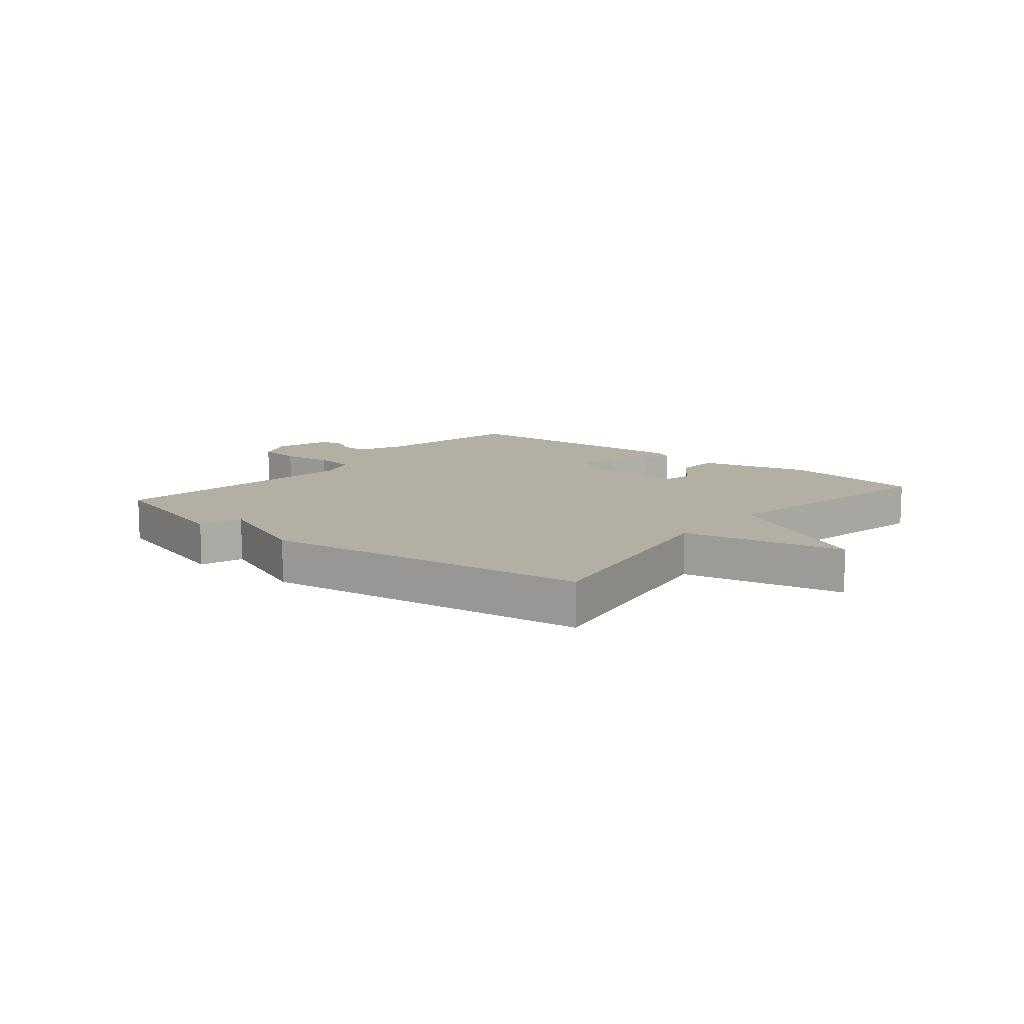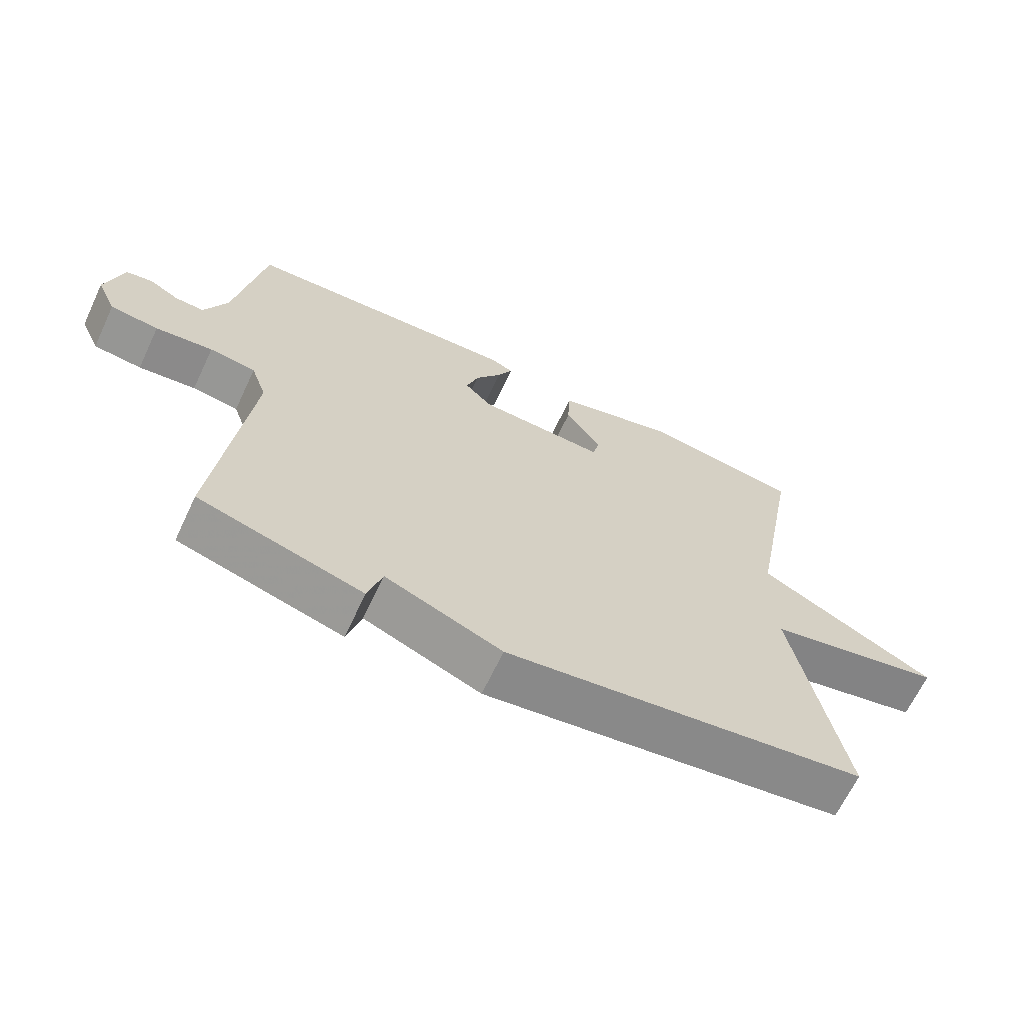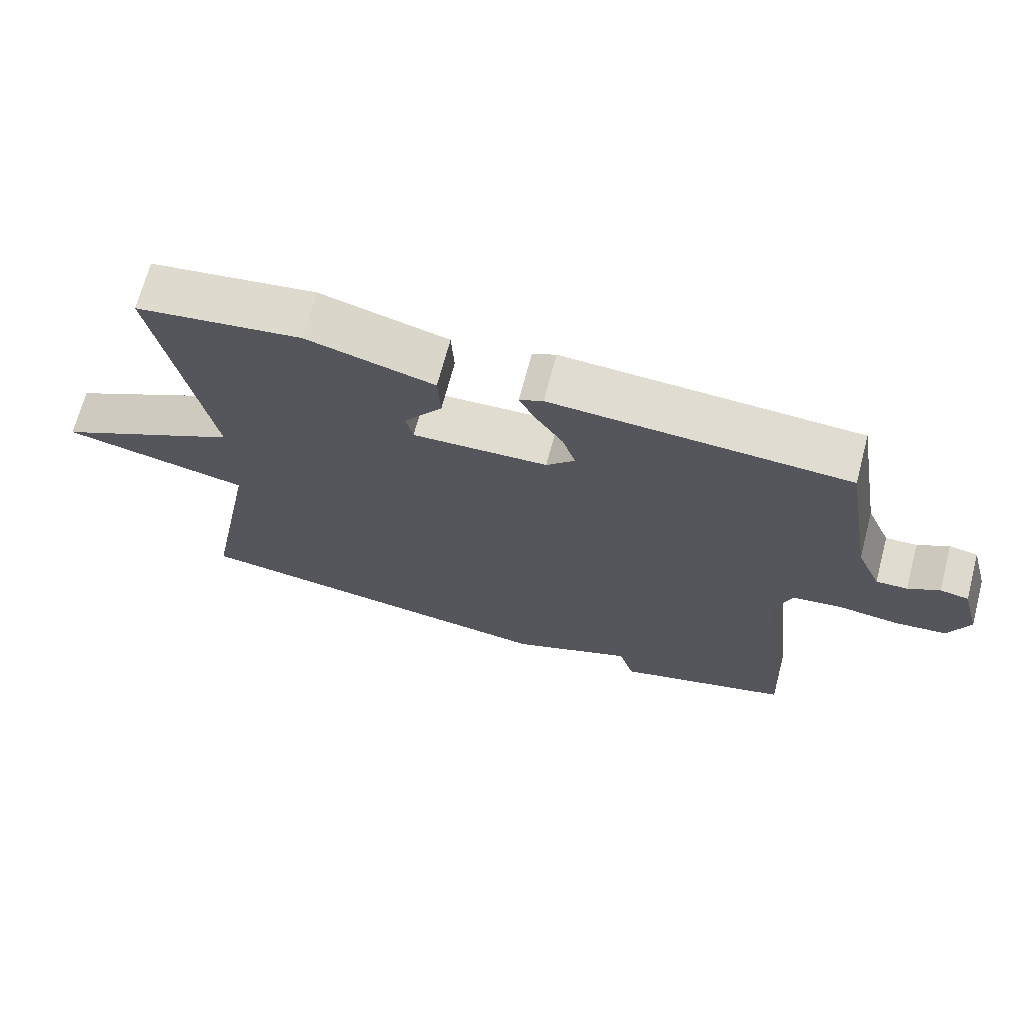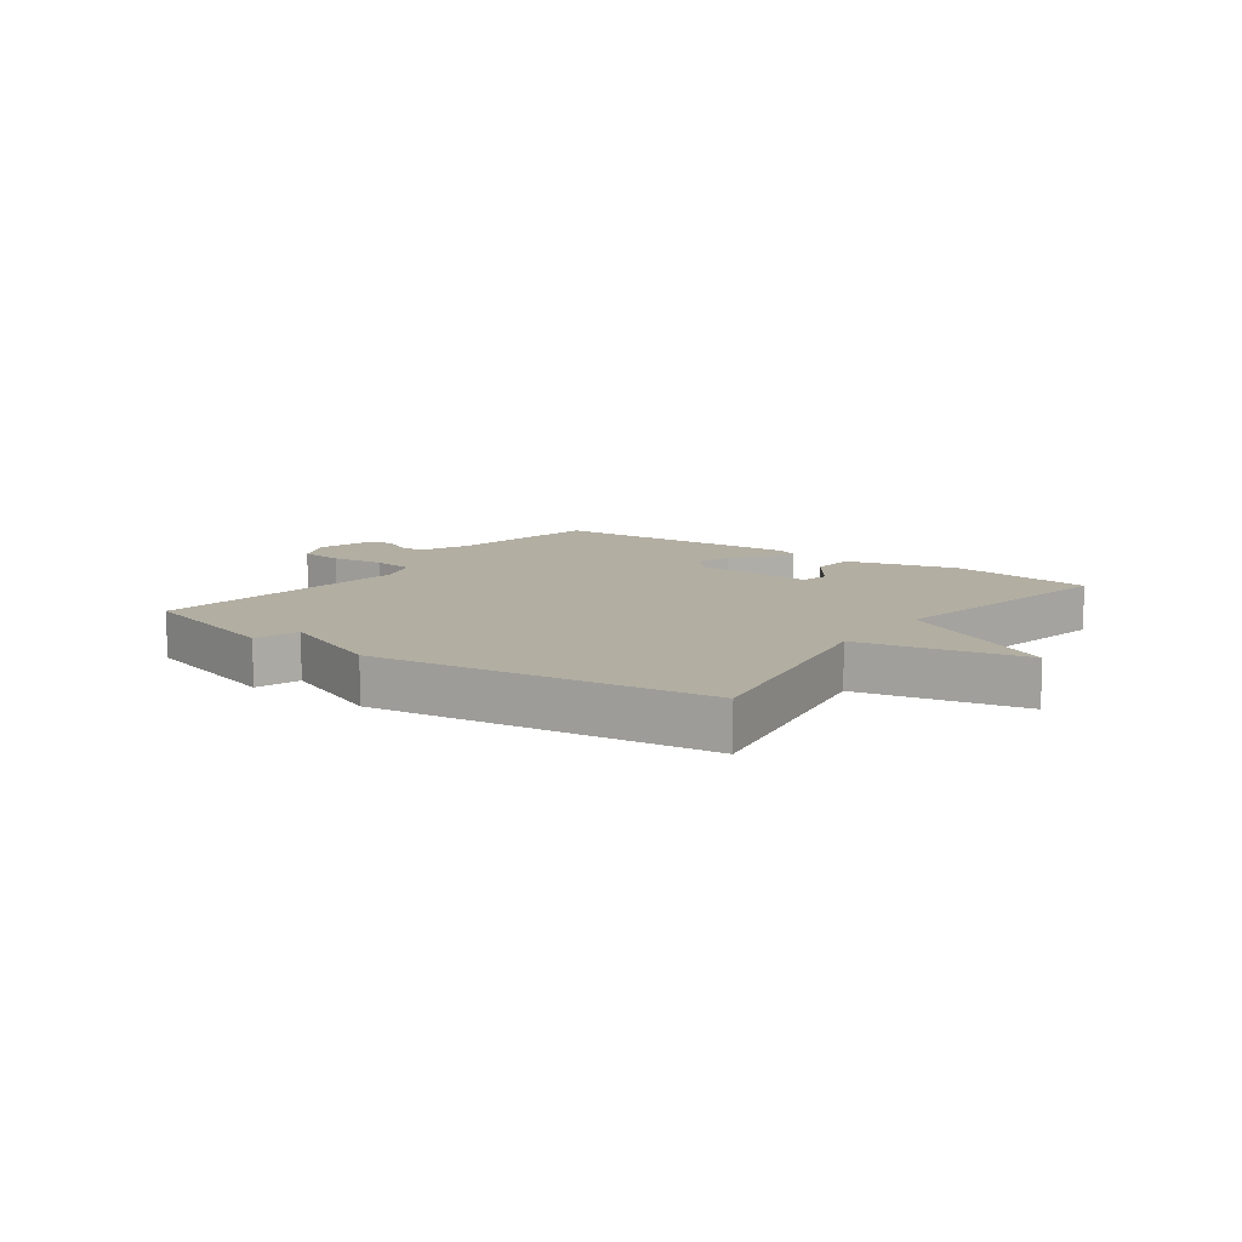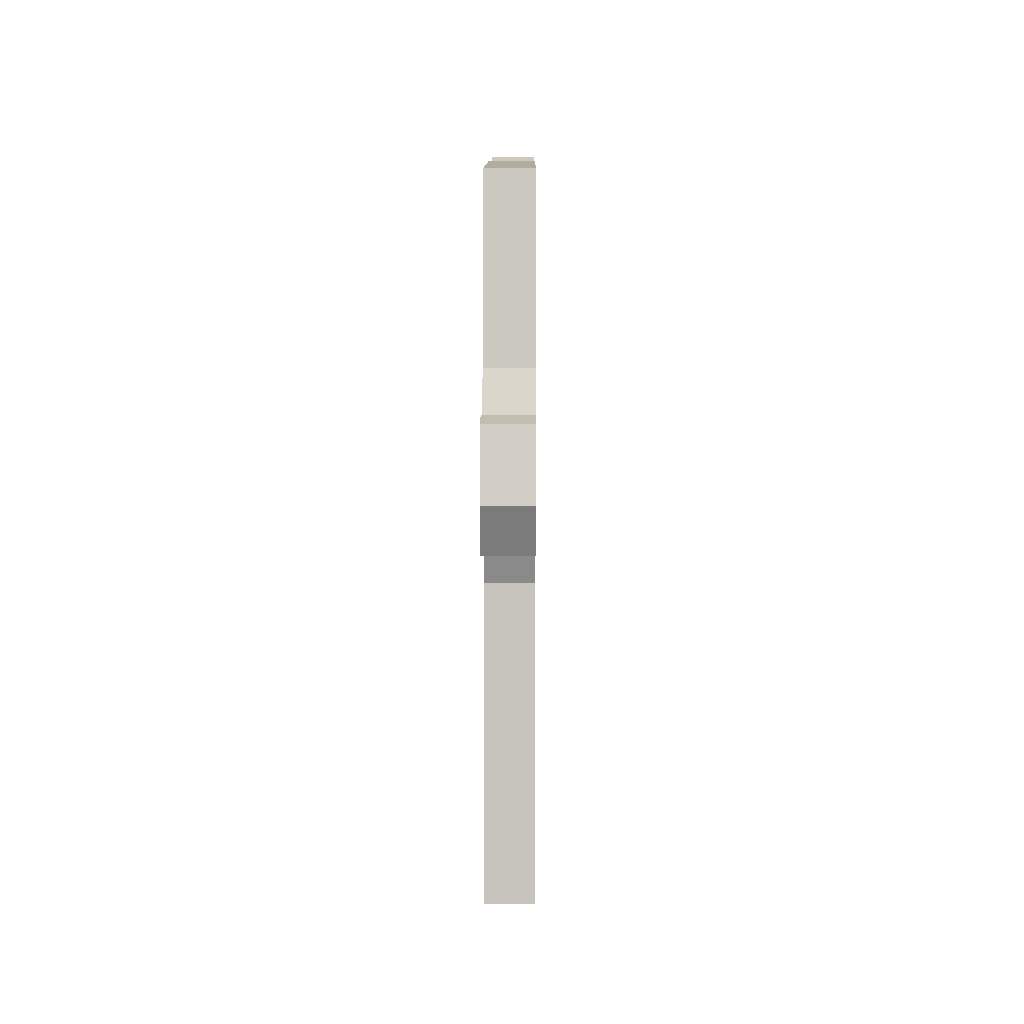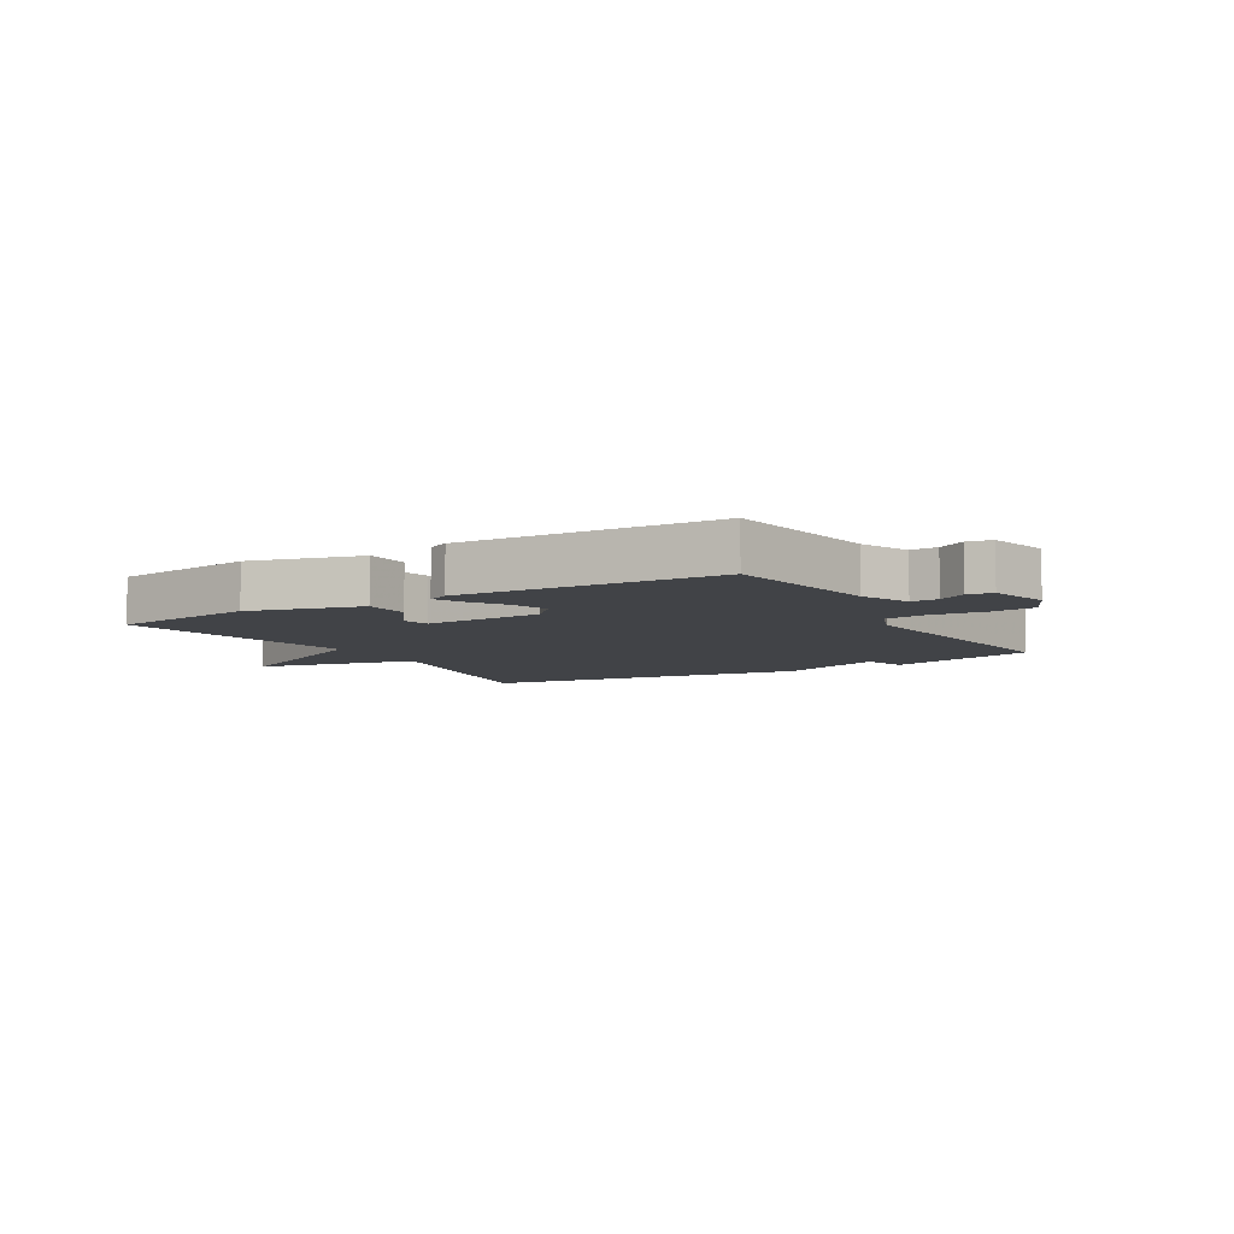
<metadata>
{"format":"obj","ext":"obj","renderer":"f3d","projection":"perspective","resolution":1024,"background":"white","views":[{"elev":11.3,"azim":-140.4,"up":"+Y"},{"elev":-66.0,"azim":154.7,"up":"+Z"},{"elev":69.2,"azim":14.8,"up":"+Z"},{"elev":10.7,"azim":-143.9,"up":"+Y"},{"elev":7.4,"azim":90.4,"up":"+Z"},{"elev":-7.3,"azim":30.3,"up":"+Y"}]}
</metadata>
<code>
v 0.5 0.07 0.5
v 0.544 0.07 0.24
v 0.579 0.07 0.16
v 0.624 0.07 0.162
v 0.669 0.07 0.188
v 0.71 0.07 0.181
v 0.737 0.07 0.082
v 0.707 0.07 0.015
v 0.633 0.07 0.007
v 0.545 0.07 0.017
v 0.474 0.07 0.007
v 0.45 0.07 -0.062
v 0.5 0.07 -0.5
v 0.249 0.07 -0.573
v 0.227 0.07 -0.5
v 0.049 0.07 -0.573
v -0.5 0.07 -0.5
v -0.425 0.07 -0.109
v -0.696 0.07 -0.052
v -0.425 0.07 0.091
v -0.5 0.07 0.5
v -0.26 0.07 0.535
v -0.075 0.07 0.486
v -0.071 0.07 0.411
v -0.126 0.07 0.335
v -0.116 0.07 0.289
v 0.08 0.07 0.298
v 0.121 0.07 0.34
v 0.102 0.07 0.398
v 0.062 0.07 0.458
v 0.039 0.07 0.504
v 0.073 0.07 0.52
v 0.5 0 0.5
v 0.544 0 0.24
v 0.579 0 0.16
v 0.624 0 0.162
v 0.669 0 0.188
v 0.71 0 0.181
v 0.737 0 0.082
v 0.707 0 0.015
v 0.633 0 0.007
v 0.545 0 0.017
v 0.474 0 0.007
v 0.45 0 -0.062
v 0.5 0 -0.5
v 0.249 0 -0.573
v 0.227 0 -0.5
v 0.049 0 -0.573
v -0.5 0 -0.5
v -0.425 0 -0.109
v -0.696 0 -0.052
v -0.425 0 0.091
v -0.5 0 0.5
v -0.26 0 0.535
v -0.075 0 0.486
v -0.071 0 0.411
v -0.126 0 0.335
v -0.116 0 0.289
v 0.08 0 0.298
v 0.121 0 0.34
v 0.102 0 0.398
v 0.062 0 0.458
v 0.039 0 0.504
v 0.073 0 0.52
f 32 1 2
f 31 32 2
f 30 31 2
f 29 30 2
f 28 29 2 3
f 27 28 3
f 26 27 3
f 23 24 25
f 22 23 25
f 21 22 25
f 20 21 25
f 20 25 26
f 18 19 20
f 18 20 26 3
f 15 16 17 18
f 12 13 14 15
f 11 12 15 18
f 18 3 4
f 11 18 4
f 10 11 4
f 8 9 10
f 7 8 10
f 6 7 10
f 5 6 10
f 4 5 10
f 34 33 64
f 34 64 63
f 34 63 62
f 34 62 61
f 35 34 61 60
f 35 60 59
f 35 59 58
f 57 56 55
f 57 55 54
f 57 54 53
f 57 53 52
f 58 57 52
f 52 51 50
f 35 58 52 50
f 50 49 48 47
f 47 46 45 44
f 50 47 44 43
f 36 35 50
f 36 50 43
f 36 43 42
f 42 41 40
f 42 40 39
f 42 39 38
f 42 38 37
f 42 37 36
f 1 33 34 2
f 2 34 35 3
f 3 35 36 4
f 4 36 37 5
f 5 37 38 6
f 6 38 39 7
f 7 39 40 8
f 8 40 41 9
f 9 41 42 10
f 10 42 43 11
f 11 43 44 12
f 12 44 45 13
f 13 45 46 14
f 14 46 47 15
f 15 47 48 16
f 16 48 49 17
f 17 49 50 18
f 18 50 51 19
f 19 51 52 20
f 20 52 53 21
f 21 53 54 22
f 22 54 55 23
f 23 55 56 24
f 24 56 57 25
f 25 57 58 26
f 26 58 59 27
f 27 59 60 28
f 28 60 61 29
f 29 61 62 30
f 30 62 63 31
f 31 63 64 32
f 32 64 33 1

</code>
